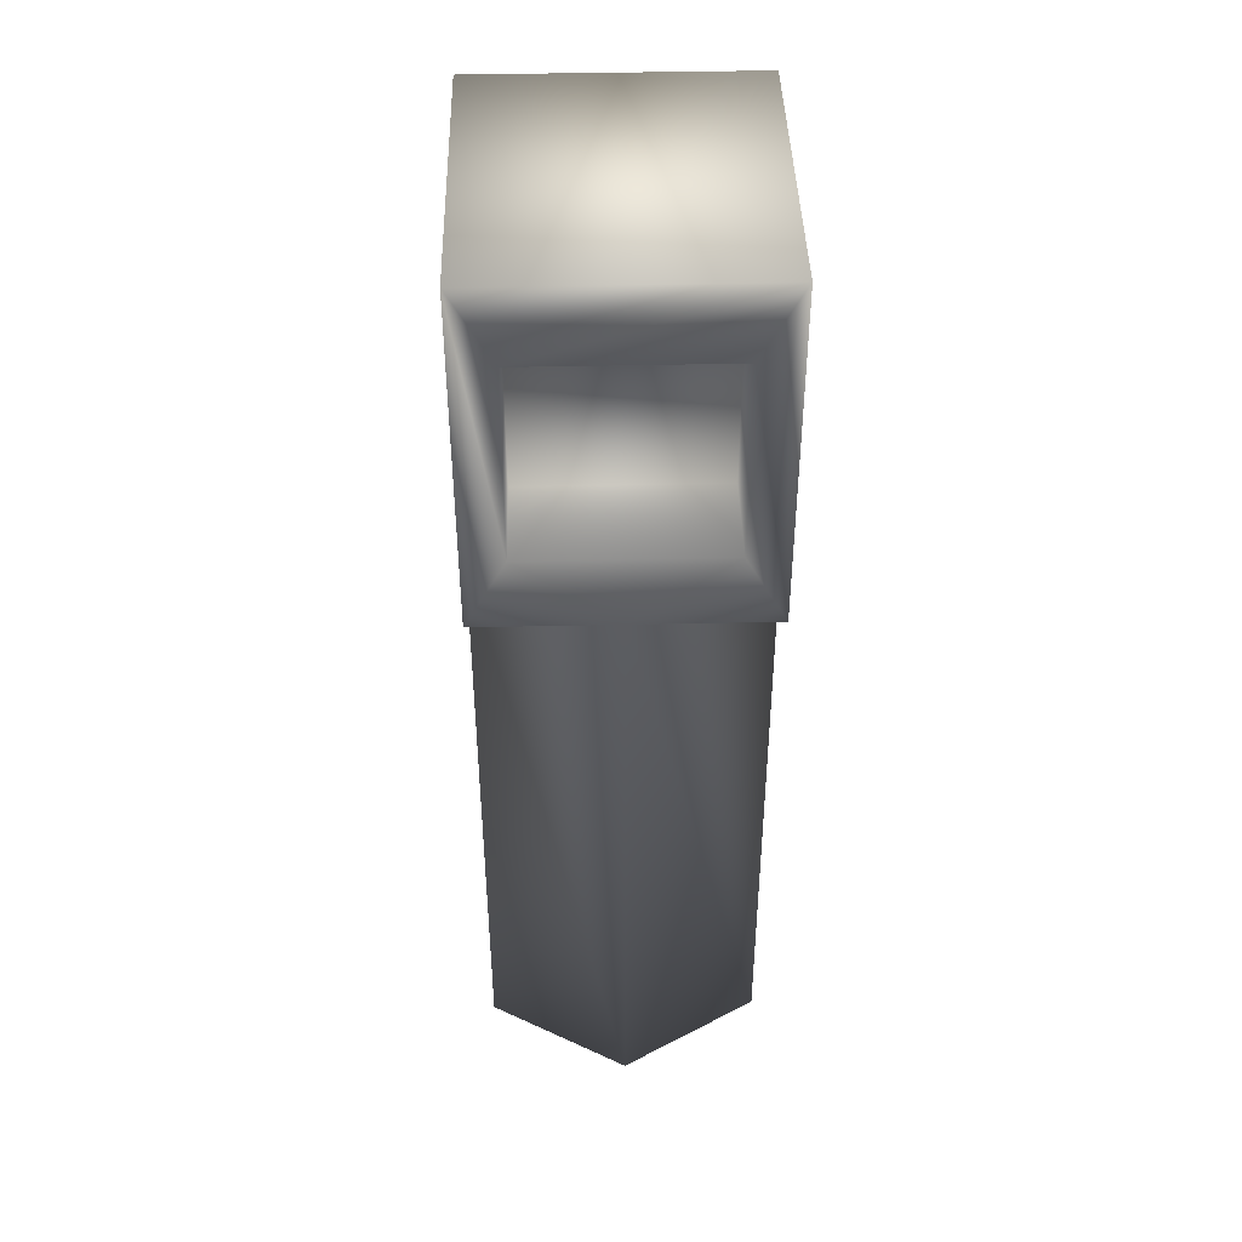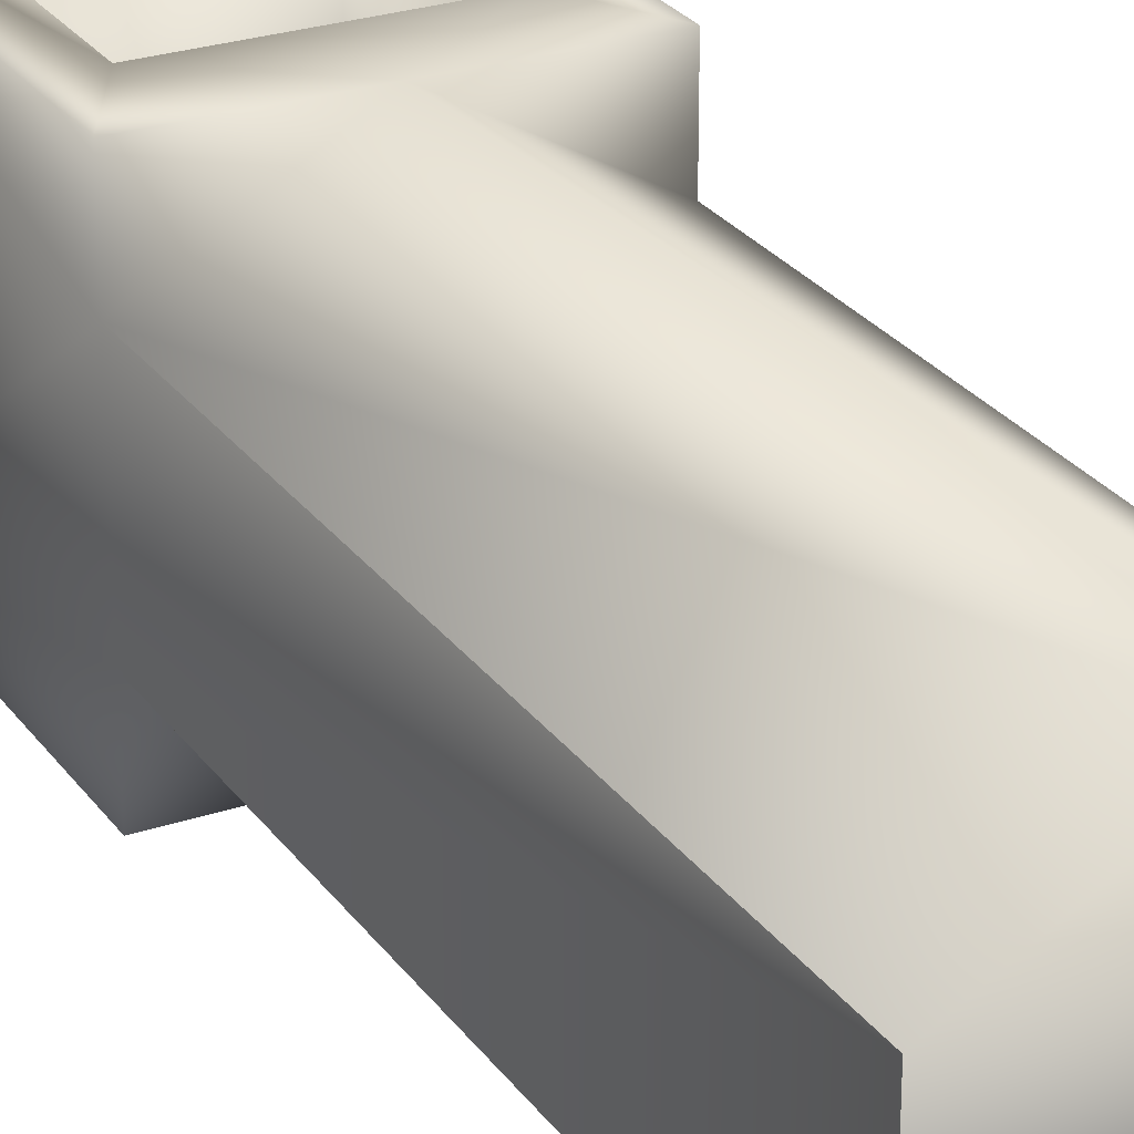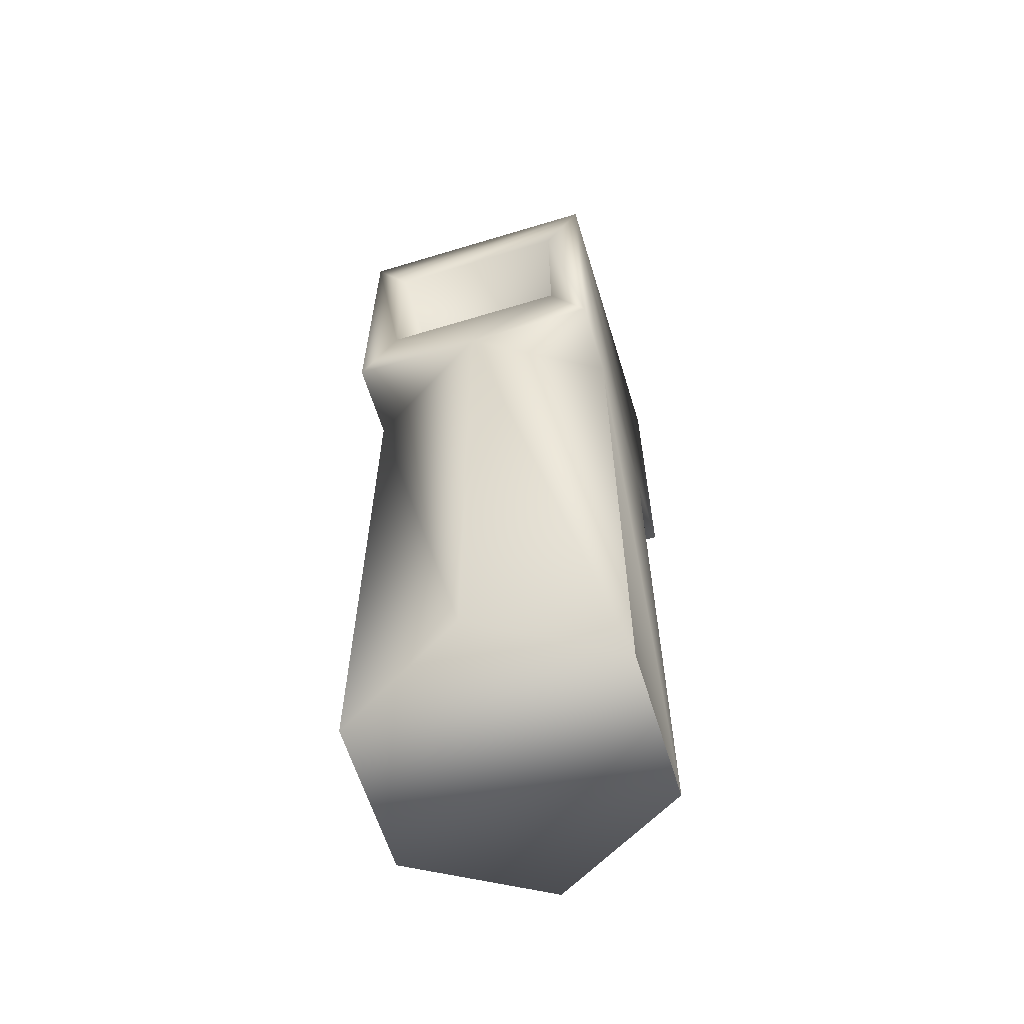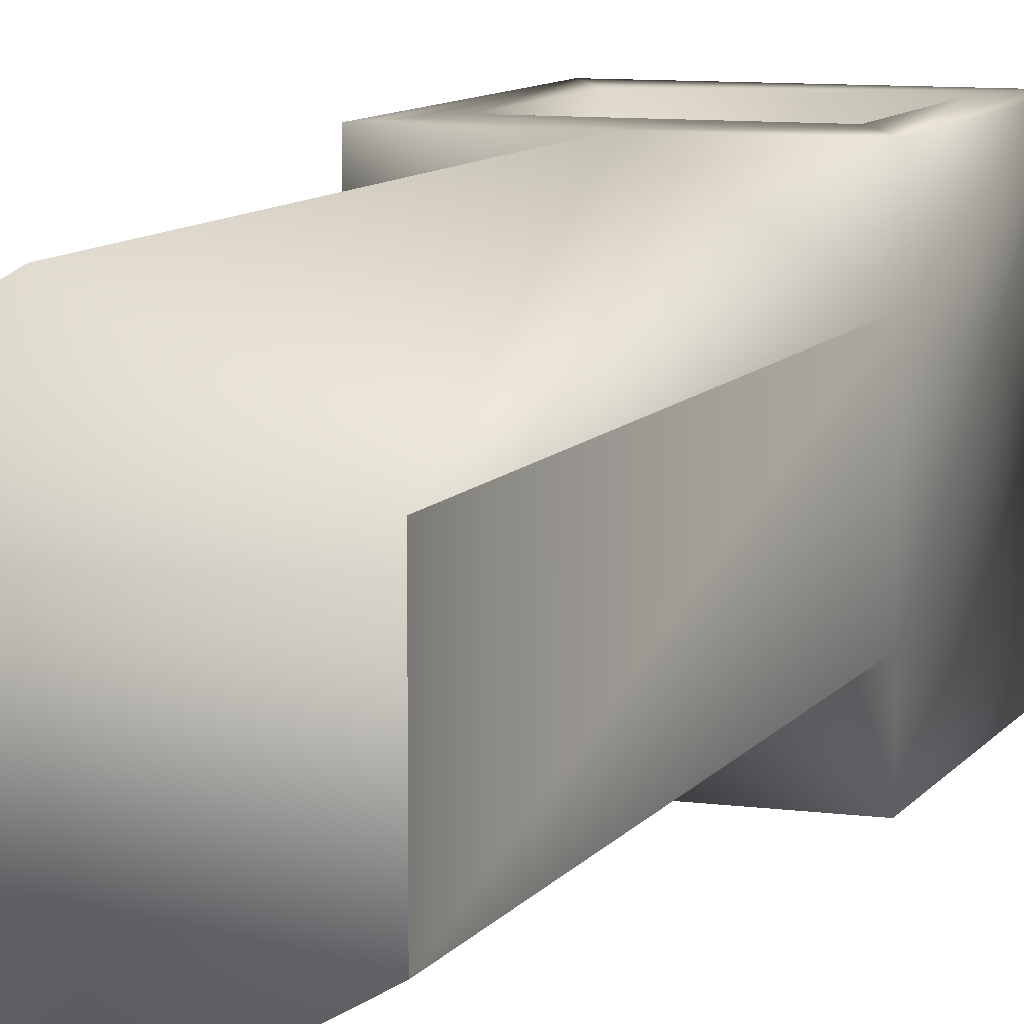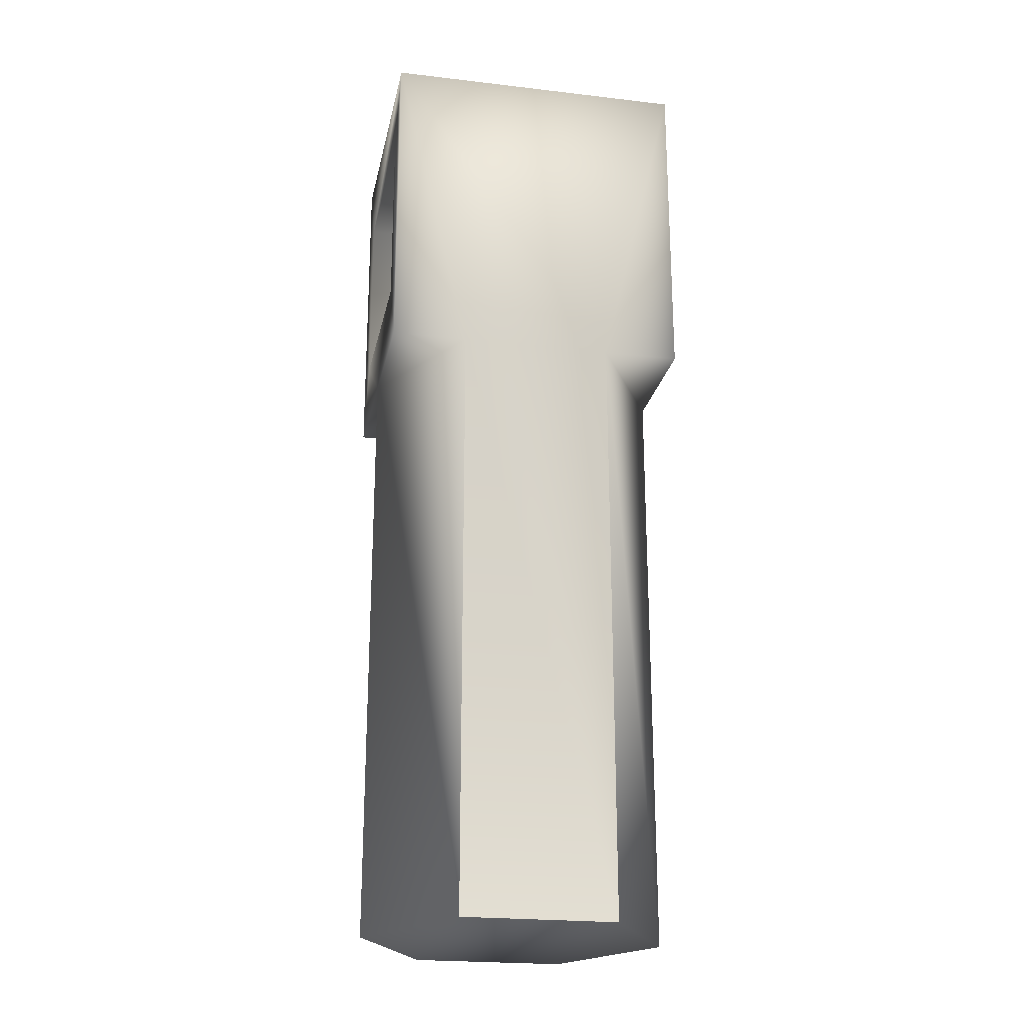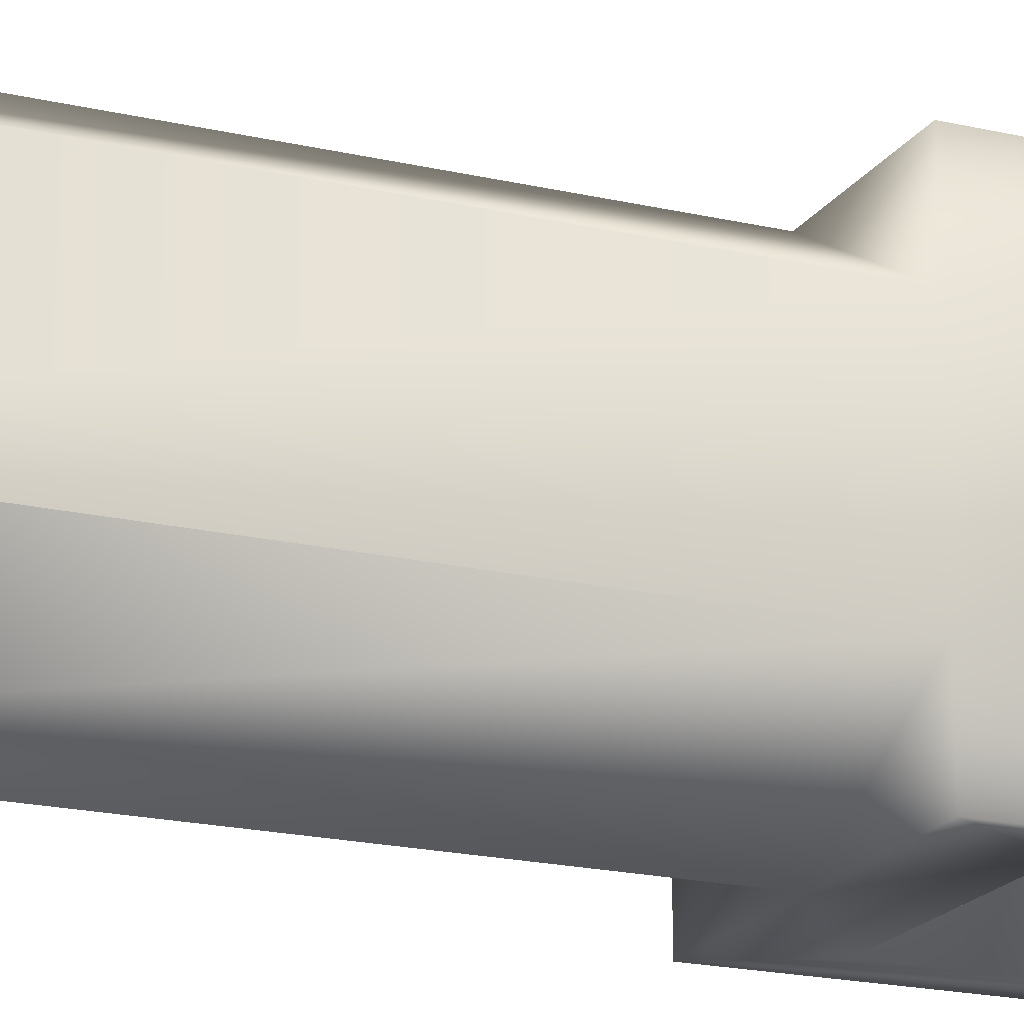
<metadata>
{"format":"obj","ext":"obj","renderer":"f3d","projection":"perspective","resolution":1024,"background":"white","views":[{"elev":42.8,"azim":-1.5,"up":"+Y"},{"elev":26.5,"azim":-27.6,"up":"+Z"},{"elev":-62.0,"azim":17.1,"up":"+Y"},{"elev":9.1,"azim":19.8,"up":"+Z"},{"elev":-22.7,"azim":-101.3,"up":"+Y"},{"elev":-19.4,"azim":66.3,"up":"+Z"}]}
</metadata>
<code>
v 12.76 -73.85 7.368
v -12.76 -15.6 7.368
v -0.001714 -73.85 14.73
v 12.76 -73.85 -7.364
v 12.76 -15.6 7.368
v 12.76 -73.85 7.368
v 12.76 -73.85 -7.364
v 12.76 -15.6 -7.364
v -12.76 -73.85 -7.364
v -12.76 -15.6 -7.364
v -12.76 -73.85 7.368
v -0.001714 -73.85 -14.73
v -12.76 -73.85 -7.364
v -12.76 -73.85 7.368
v 12.76 -15.6 -14.73
v -0.001714 -15.6 -14.73
v -9.103 -8.825 -14.73
v -12.76 -15.6 -14.73
v -12.76 16.15 -14.73
v 12.76 16.15 -14.73
v -12.76 -15.6 14.73
v -9.1 -8.825 14.73
v -0.001714 -15.6 14.73
v 12.76 -15.6 14.73
v -9.1 9.375 14.73
v 12.76 16.15 14.73
v -12.76 16.15 14.73
v 9.1 9.375 14.73
v 9.1 9.375 5.734
v 9.1 -8.825 14.73
v 9.1 -8.825 5.734
v -9.1 -8.825 5.734
v -9.1 9.375 5.734
v 9.097 -8.825 -14.73
v 9.097 9.375 -5.73
v 9.097 9.375 -14.73
v -9.103 9.375 -14.73
v 9.097 -8.825 -5.73
v -9.103 -8.825 -5.73
v -9.103 9.375 -5.73
f 3 1 23
f 23 1 5
f 14 3 2
f 2 3 23
f 12 13 16
f 16 13 10
f 4 12 8
f 8 12 16
f 8 15 20
f 26 24 5
f 6 7 5
f 5 7 8
f 5 8 26
f 26 8 20
f 2 21 27
f 19 18 10
f 9 11 10
f 10 11 2
f 10 2 19
f 19 2 27
f 19 27 20
f 20 27 26
f 4 1 12
f 12 1 3
f 12 3 13
f 13 3 14
f 20 15 34
f 34 15 16
f 34 16 17
f 17 16 18
f 17 18 37
f 37 18 19
f 37 19 36
f 36 19 20
f 36 20 34
f 8 16 15
f 18 16 10
f 27 21 22
f 22 21 23
f 22 23 30
f 30 23 24
f 30 24 28
f 28 24 26
f 28 26 25
f 25 26 27
f 25 27 22
f 23 21 2
f 23 5 24
f 32 33 22
f 22 33 25
f 33 29 25
f 25 29 28
f 29 31 28
f 28 31 30
f 31 32 30
f 30 32 22
f 31 29 32
f 32 29 33
f 38 35 34
f 34 35 36
f 35 40 36
f 36 40 37
f 40 39 37
f 37 39 17
f 39 38 17
f 17 38 34
f 39 40 38
f 38 40 35

</code>
